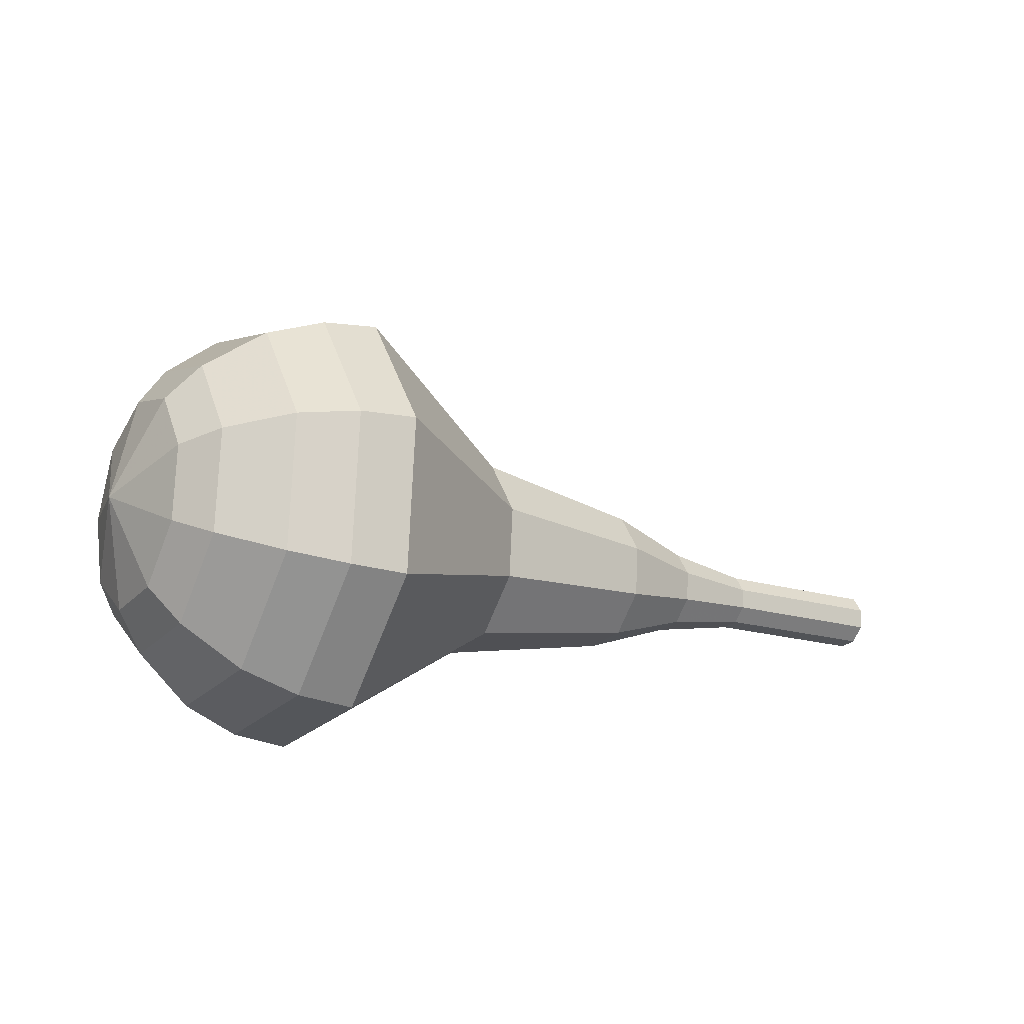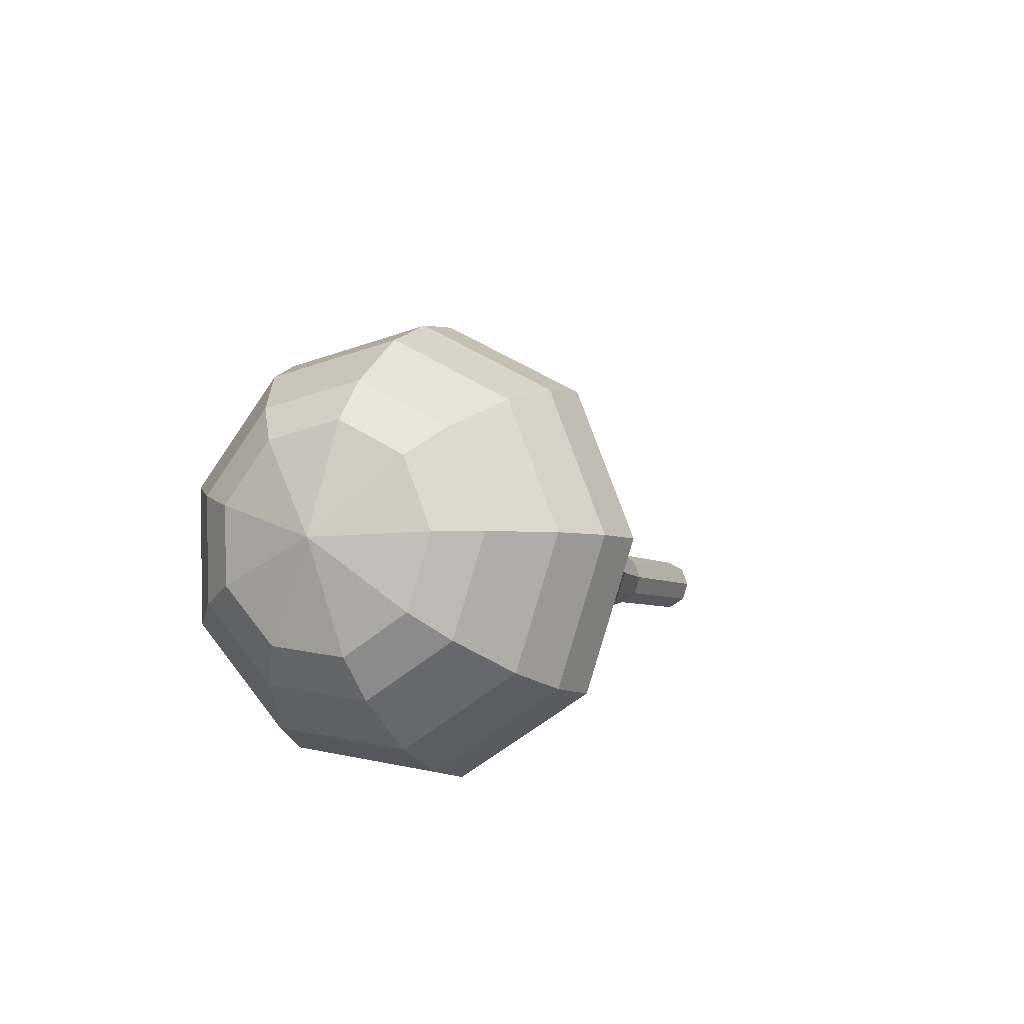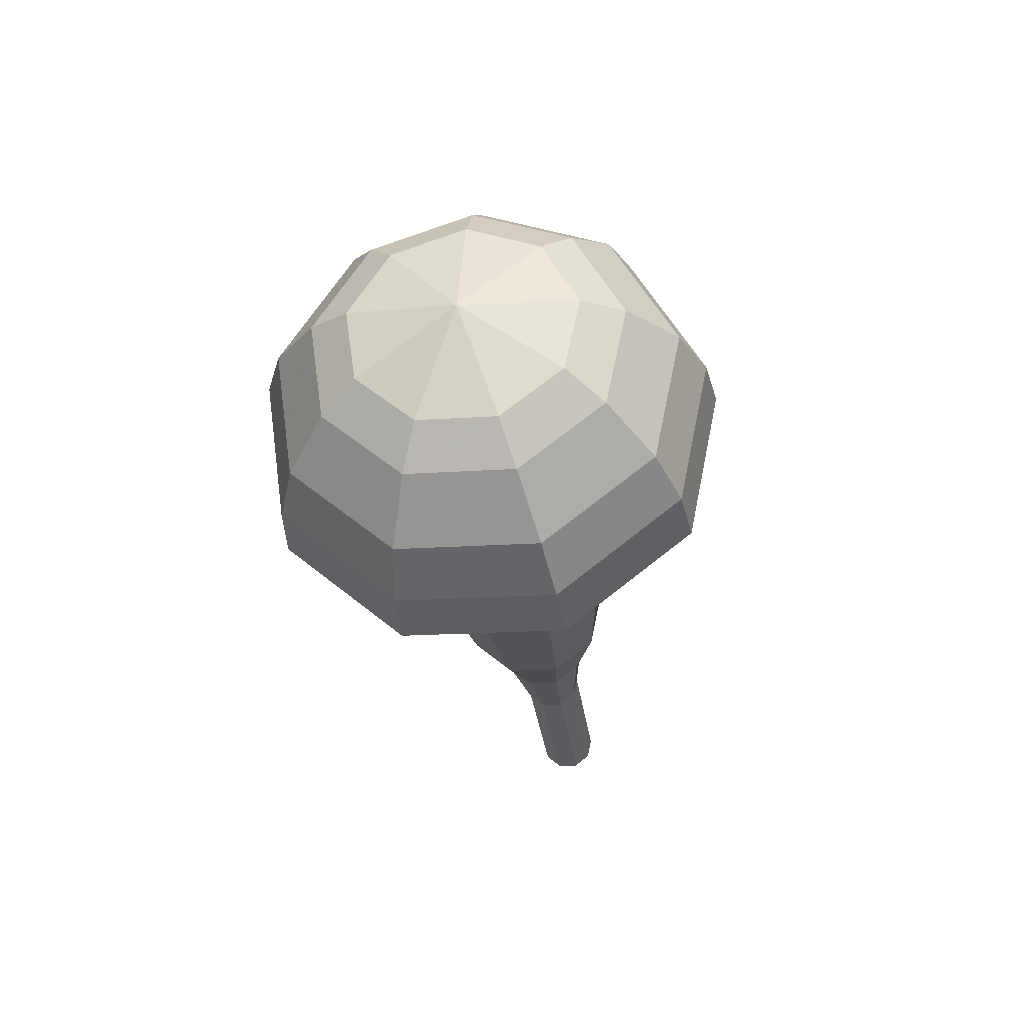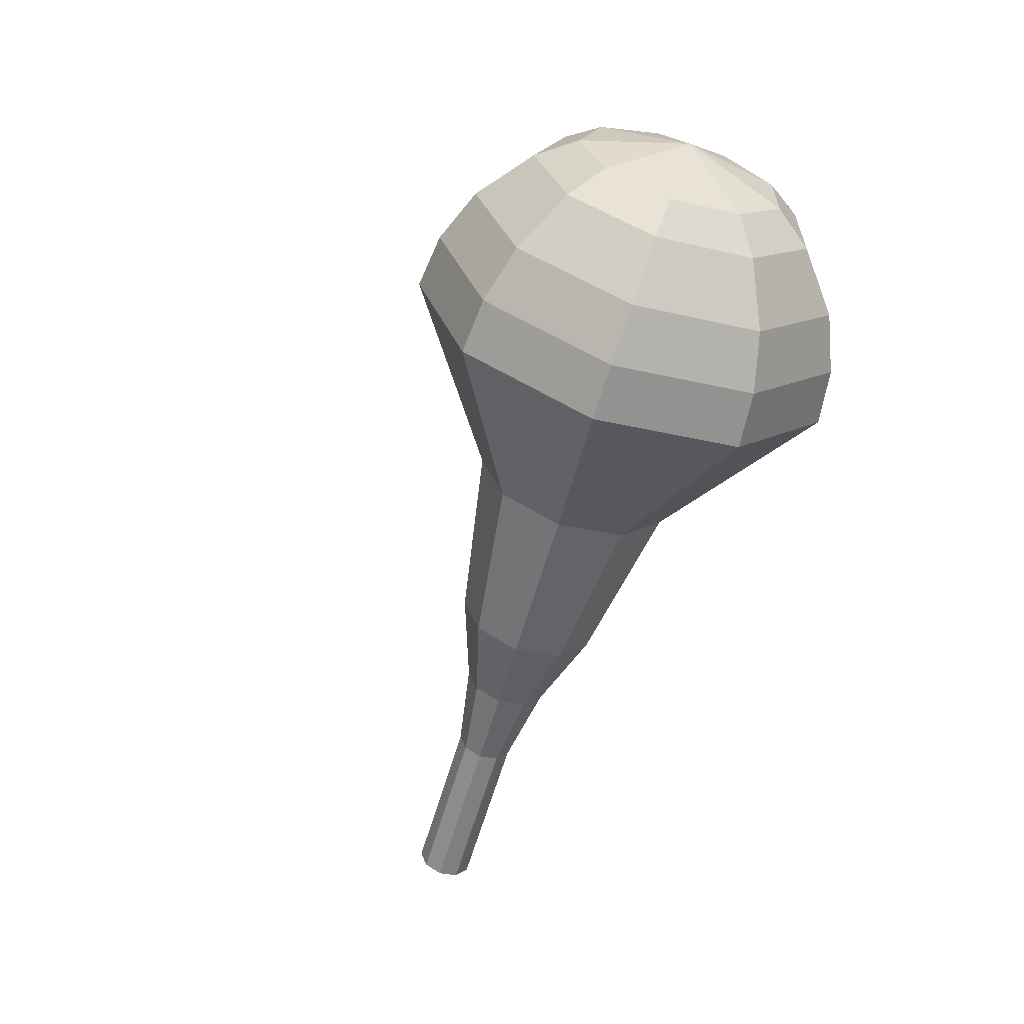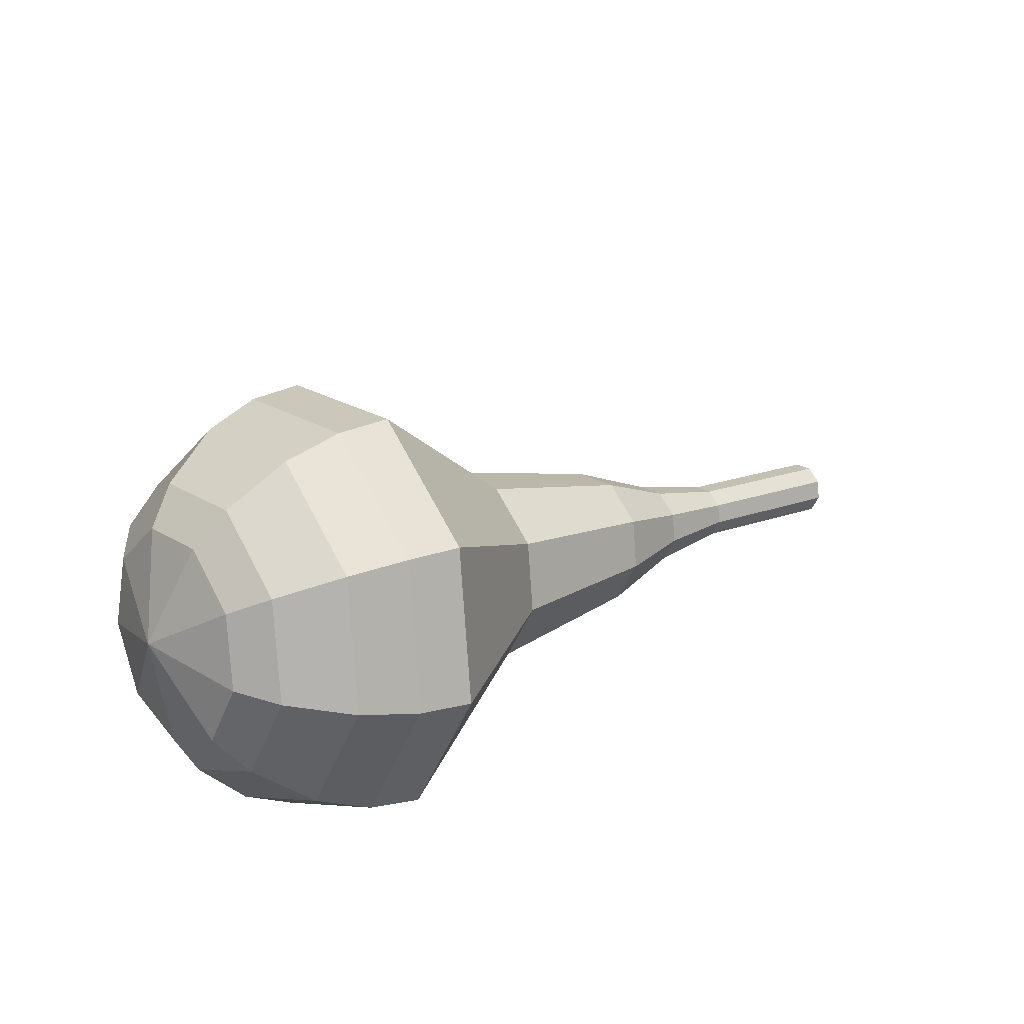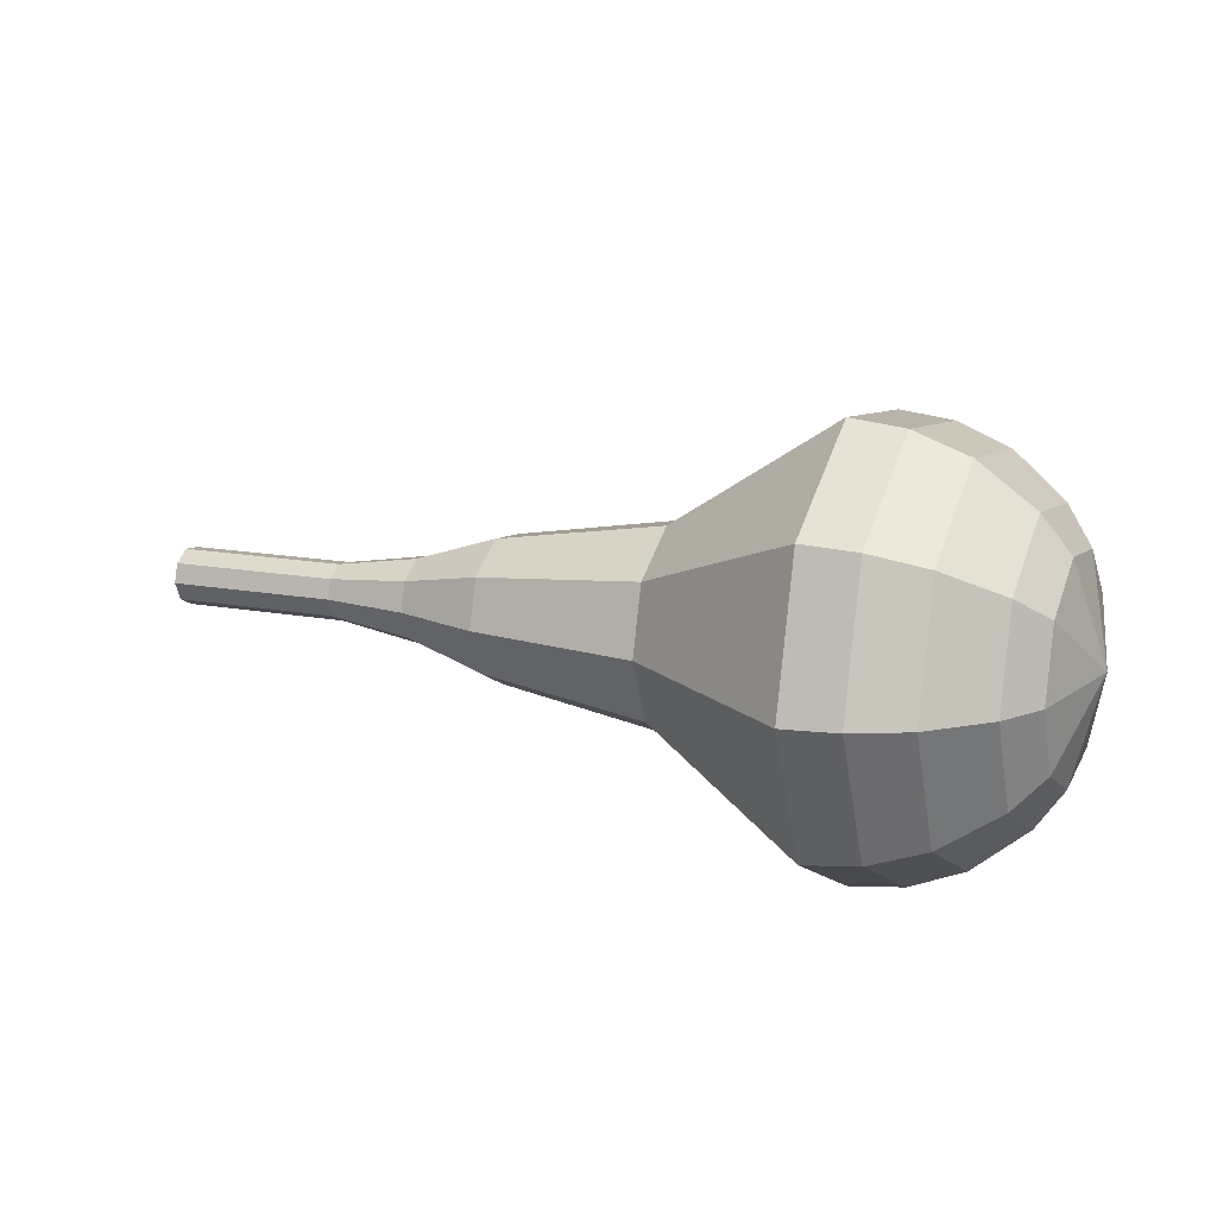
<metadata>
{"format":"obj","ext":"obj","renderer":"f3d","projection":"perspective","resolution":1024,"background":"white","views":[{"elev":22.7,"azim":-28.0,"up":"+Y"},{"elev":16.8,"azim":-67.2,"up":"+Y"},{"elev":-11.3,"azim":-85.0,"up":"+Y"},{"elev":-64.8,"azim":-126.0,"up":"+Z"},{"elev":46.3,"azim":-39.0,"up":"+Y"},{"elev":69.6,"azim":-168.9,"up":"+Y"}]}
</metadata>
<code>
g tube1
v 121.9 128.8 158.1
v 121.9 128.6 157.5
v 121.7 128 157.1
v 121.5 127.4 157.3
v 121.3 127 157.8
v 121.3 127 158.5
v 121.4 127.4 159
v 121.6 128 159.1
v 121.8 128.6 158.8
v 121.9 128.8 158.1
v 119.1 129.8 158
v 119.1 129.6 157.3
v 118.9 129 157
v 118.6 128.4 157.1
v 118.5 128 157.7
v 118.4 128 158.3
v 118.6 128.4 158.9
v 118.8 129.1 159
v 119 129.6 158.6
v 119.1 129.8 158
v 116.3 130.8 157.9
v 116.2 130.6 157.2
v 116 130 156.9
v 115.8 129.4 157
v 115.6 129 157.5
v 115.6 129 158.2
v 115.7 129.4 158.7
v 116 130.1 158.8
v 116.2 130.6 158.5
v 116.3 130.8 157.9
v 113.6 132.3 157.7
v 113.5 132 156.8
v 113.3 131.1 156.2
v 112.9 130.2 156.4
v 112.7 129.6 157.2
v 112.6 129.6 158.2
v 112.8 130.2 159
v 113.1 131.2 159.2
v 113.5 132 158.7
v 113.6 132.3 157.7
v 111.1 134.3 157.6
v 111 133.7 156
v 110.6 132.3 155.1
v 110 130.7 155.4
v 109.5 129.7 156.7
v 109.5 129.7 158.4
v 109.8 130.8 159.7
v 110.3 132.4 160
v 110.9 133.8 159.2
v 111.1 134.3 157.6
v 105.8 137.3 157.3
v 105.7 136.4 155
v 105 134.5 153.8
v 104.2 132.3 154.3
v 103.6 130.9 156.1
v 103.5 130.9 158.5
v 103.9 132.4 160.3
v 104.7 134.6 160.7
v 105.5 136.5 159.5
v 105.8 137.3 157.3
v 101.5 143.1 157
v 101.2 141.3 152.2
v 99.77 137.1 149.6
v 98.02 132.4 150.5
v 96.73 129.3 154.4
v 96.5 129.4 159.6
v 97.44 132.6 163.5
v 99.11 137.3 164.4
v 100.7 141.5 161.8
v 101.5 143.1 157
v 99.7 143.5 156.9
v 99.33 141.8 152.2
v 97.98 137.7 149.8
v 96.29 133.1 150.6
v 95.04 130.2 154.4
v 94.82 130.3 159.4
v 95.73 133.3 163.2
v 97.35 137.9 164.1
v 98.92 141.9 161.6
v 99.7 143.5 156.9
v 97.68 143.4 156.8
v 97.35 141.9 152.7
v 96.14 138.2 150.4
v 94.62 134.1 151.2
v 93.51 131.5 154.6
v 93.31 131.6 159
v 94.13 134.3 162.4
v 95.57 138.4 163.2
v 96.98 142 161
v 97.68 143.4 156.8
v 95.39 142.6 156.7
v 95.14 141.4 153.5
v 94.22 138.6 151.9
v 93.06 135.5 152.4
v 92.21 133.5 155
v 92.06 133.5 158.4
v 92.68 135.6 161
v 93.79 138.8 161.6
v 94.86 141.5 159.9
v 95.39 142.6 156.7
v 94.06 141.6 156.7
v 93.88 140.8 154.4
v 93.2 138.8 153.1
v 92.36 136.5 153.5
v 91.73 135 155.5
v 91.62 135 157.9
v 92.08 136.6 159.8
v 92.89 138.9 160.3
v 93.67 140.9 159
v 94.06 141.6 156.7
v 91.95 138.5 156.6
v 91.95 138.5 156.6
v 91.95 138.5 156.6
v 91.95 138.5 156.6
v 91.95 138.5 156.6
v 91.95 138.5 156.6
v 91.95 138.5 156.6
v 91.95 138.5 156.6
v 91.95 138.5 156.6
v 91.95 138.5 156.6
f 1 2 12
f 12 11 1
f 2 3 13
f 13 12 2
f 3 4 14
f 14 13 3
f 4 5 15
f 15 14 4
f 5 6 16
f 16 15 5
f 6 7 17
f 17 16 6
f 7 8 18
f 18 17 7
f 8 9 19
f 19 18 8
f 9 10 20
f 20 19 9
f 11 12 22
f 22 21 11
f 12 13 23
f 23 22 12
f 13 14 24
f 24 23 13
f 14 15 25
f 25 24 14
f 15 16 26
f 26 25 15
f 16 17 27
f 27 26 16
f 17 18 28
f 28 27 17
f 18 19 29
f 29 28 18
f 19 20 30
f 30 29 19
f 21 22 32
f 32 31 21
f 22 23 33
f 33 32 22
f 23 24 34
f 34 33 23
f 24 25 35
f 35 34 24
f 25 26 36
f 36 35 25
f 26 27 37
f 37 36 26
f 27 28 38
f 38 37 27
f 28 29 39
f 39 38 28
f 29 30 40
f 40 39 29
f 31 32 42
f 42 41 31
f 32 33 43
f 43 42 32
f 33 34 44
f 44 43 33
f 34 35 45
f 45 44 34
f 35 36 46
f 46 45 35
f 36 37 47
f 47 46 36
f 37 38 48
f 48 47 37
f 38 39 49
f 49 48 38
f 39 40 50
f 50 49 39
f 41 42 52
f 52 51 41
f 42 43 53
f 53 52 42
f 43 44 54
f 54 53 43
f 44 45 55
f 55 54 44
f 45 46 56
f 56 55 45
f 46 47 57
f 57 56 46
f 47 48 58
f 58 57 47
f 48 49 59
f 59 58 48
f 49 50 60
f 60 59 49
f 51 52 62
f 62 61 51
f 52 53 63
f 63 62 52
f 53 54 64
f 64 63 53
f 54 55 65
f 65 64 54
f 55 56 66
f 66 65 55
f 56 57 67
f 67 66 56
f 57 58 68
f 68 67 57
f 58 59 69
f 69 68 58
f 59 60 70
f 70 69 59
f 61 62 72
f 72 71 61
f 62 63 73
f 73 72 62
f 63 64 74
f 74 73 63
f 64 65 75
f 75 74 64
f 65 66 76
f 76 75 65
f 66 67 77
f 77 76 66
f 67 68 78
f 78 77 67
f 68 69 79
f 79 78 68
f 69 70 80
f 80 79 69
f 71 72 82
f 82 81 71
f 72 73 83
f 83 82 72
f 73 74 84
f 84 83 73
f 74 75 85
f 85 84 74
f 75 76 86
f 86 85 75
f 76 77 87
f 87 86 76
f 77 78 88
f 88 87 77
f 78 79 89
f 89 88 78
f 79 80 90
f 90 89 79
f 81 82 92
f 92 91 81
f 82 83 93
f 93 92 82
f 83 84 94
f 94 93 83
f 84 85 95
f 95 94 84
f 85 86 96
f 96 95 85
f 86 87 97
f 97 96 86
f 87 88 98
f 98 97 87
f 88 89 99
f 99 98 88
f 89 90 100
f 100 99 89
f 91 92 102
f 102 101 91
f 92 93 103
f 103 102 92
f 93 94 104
f 104 103 93
f 94 95 105
f 105 104 94
f 95 96 106
f 106 105 95
f 96 97 107
f 107 106 96
f 97 98 108
f 108 107 97
f 98 99 109
f 109 108 98
f 99 100 110
f 110 109 99
f 101 102 112
f 112 111 101
f 102 103 113
f 113 112 102
f 103 104 114
f 114 113 103
f 104 105 115
f 115 114 104
f 105 106 116
f 116 115 105
f 106 107 117
f 117 116 106
f 107 108 118
f 118 117 107
f 108 109 119
f 119 118 108
f 109 110 120
f 120 119 109
g

</code>
